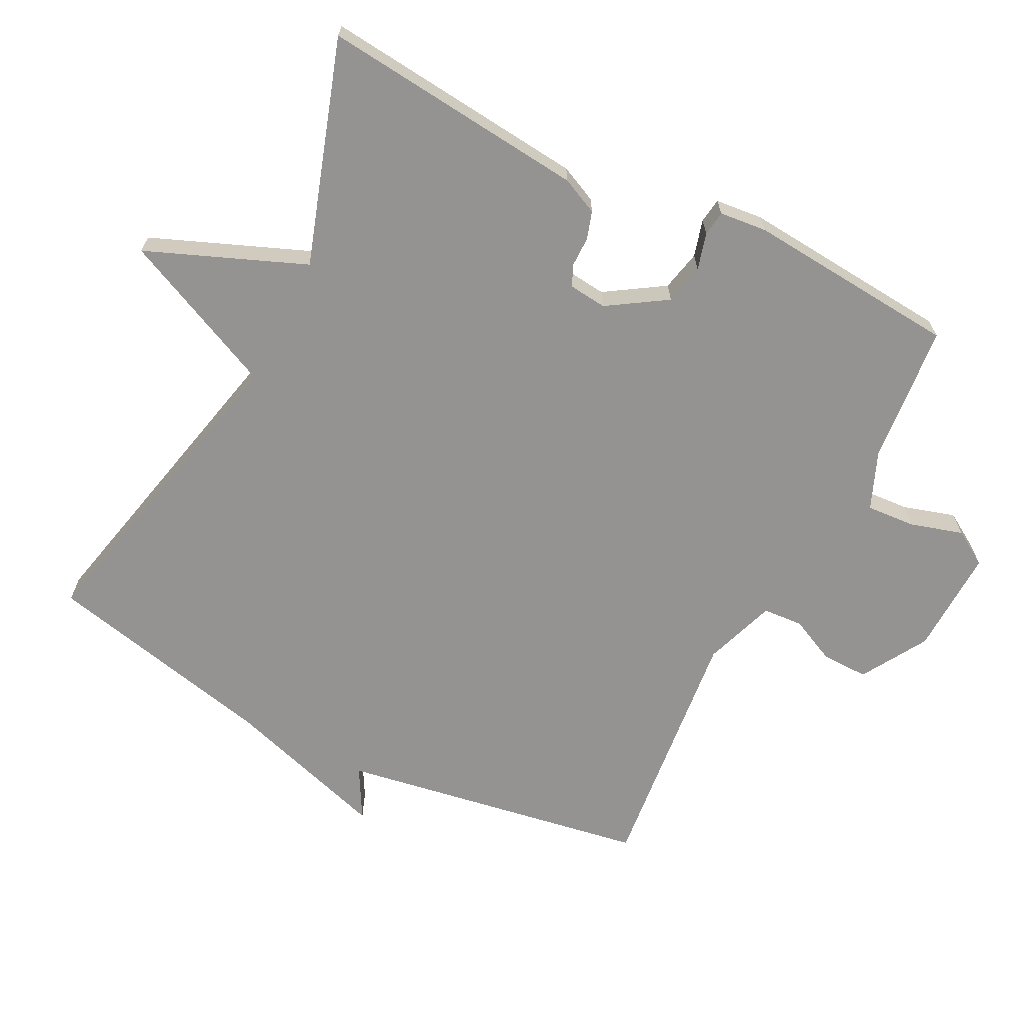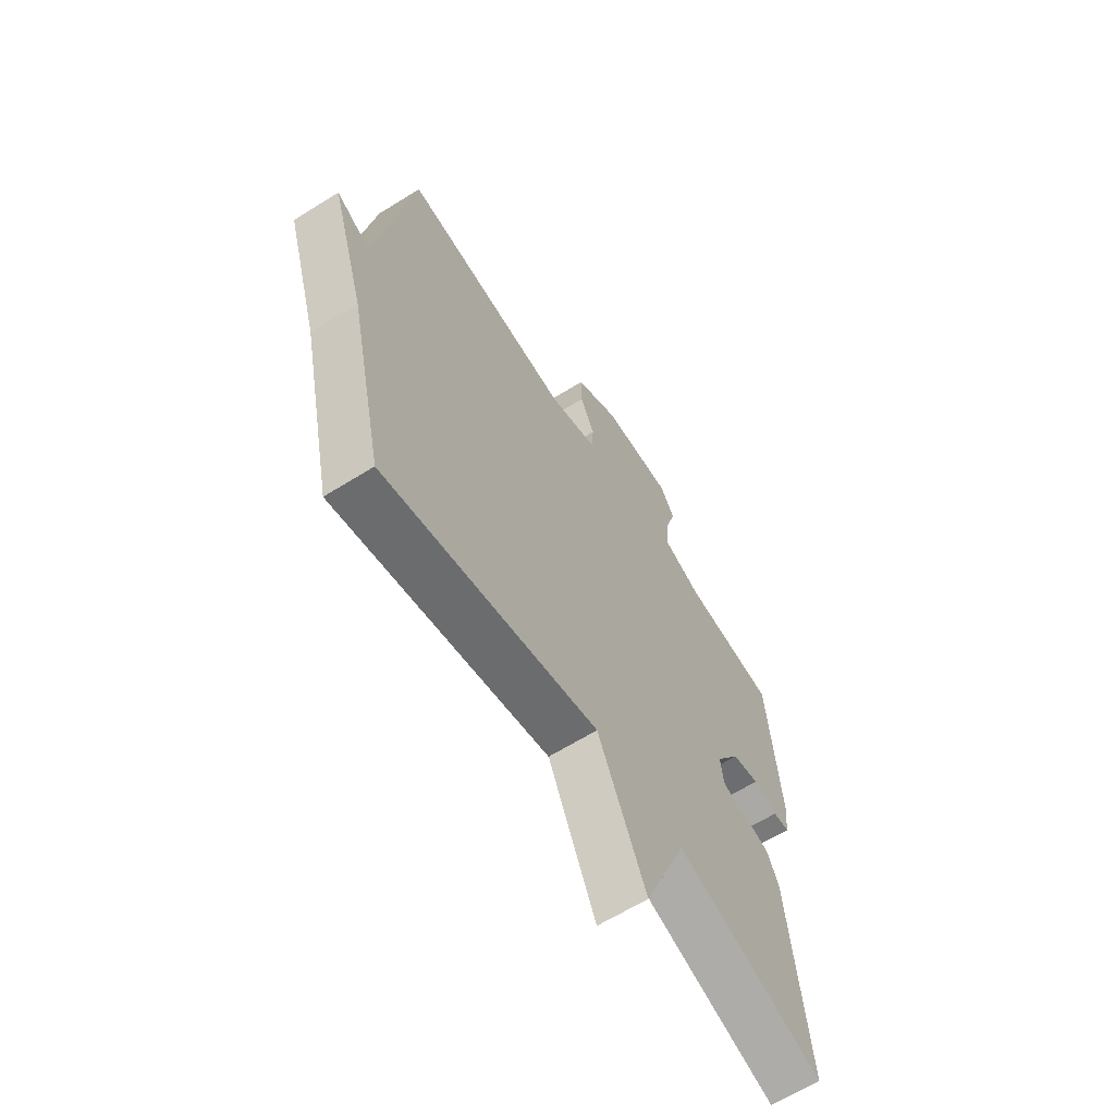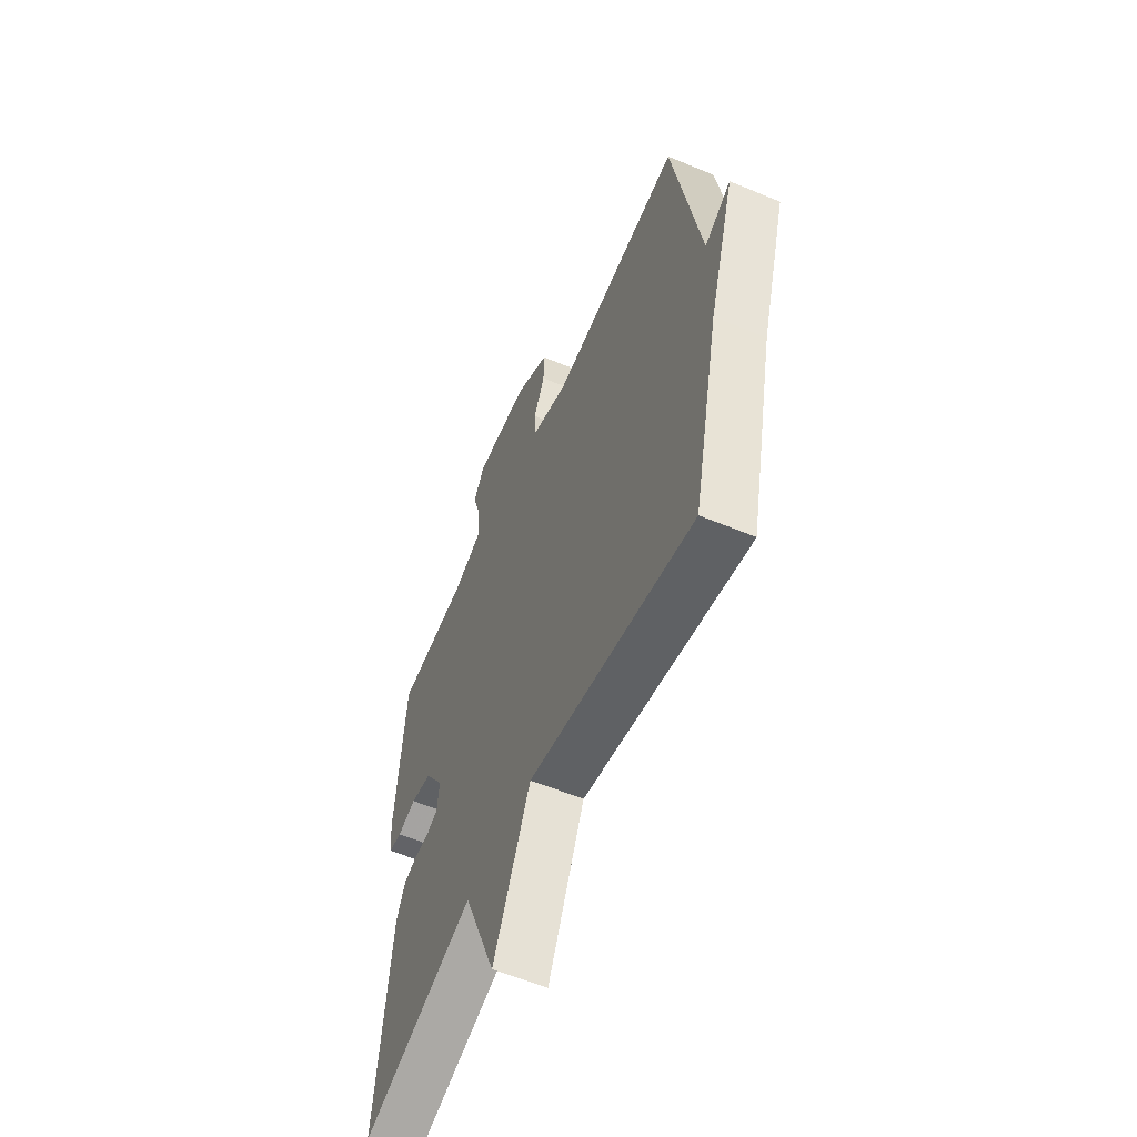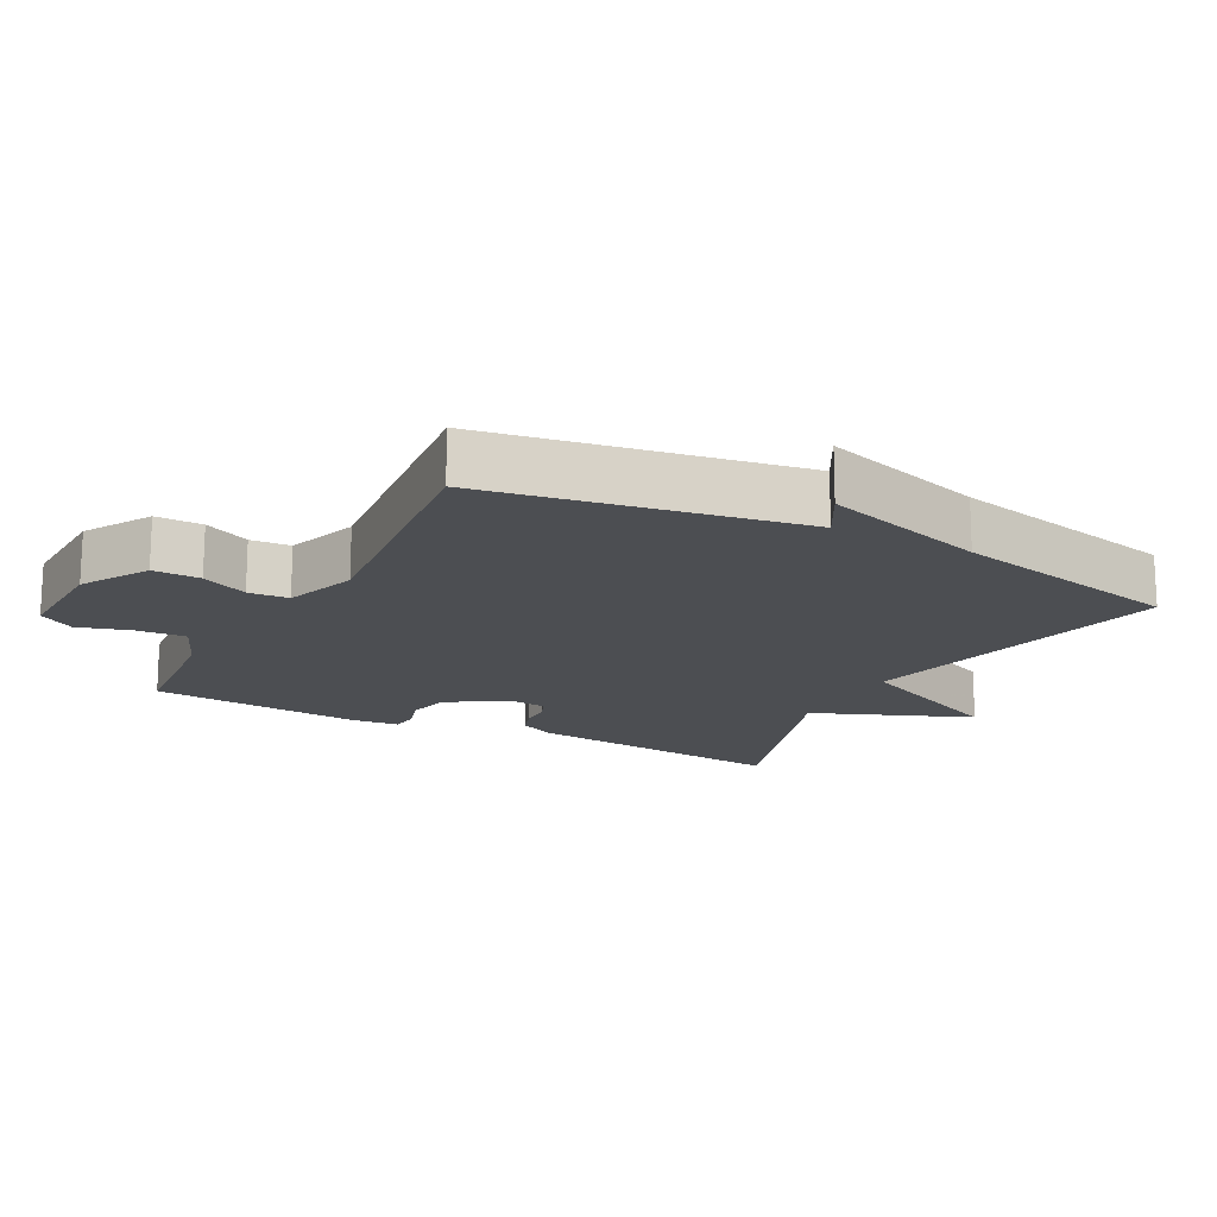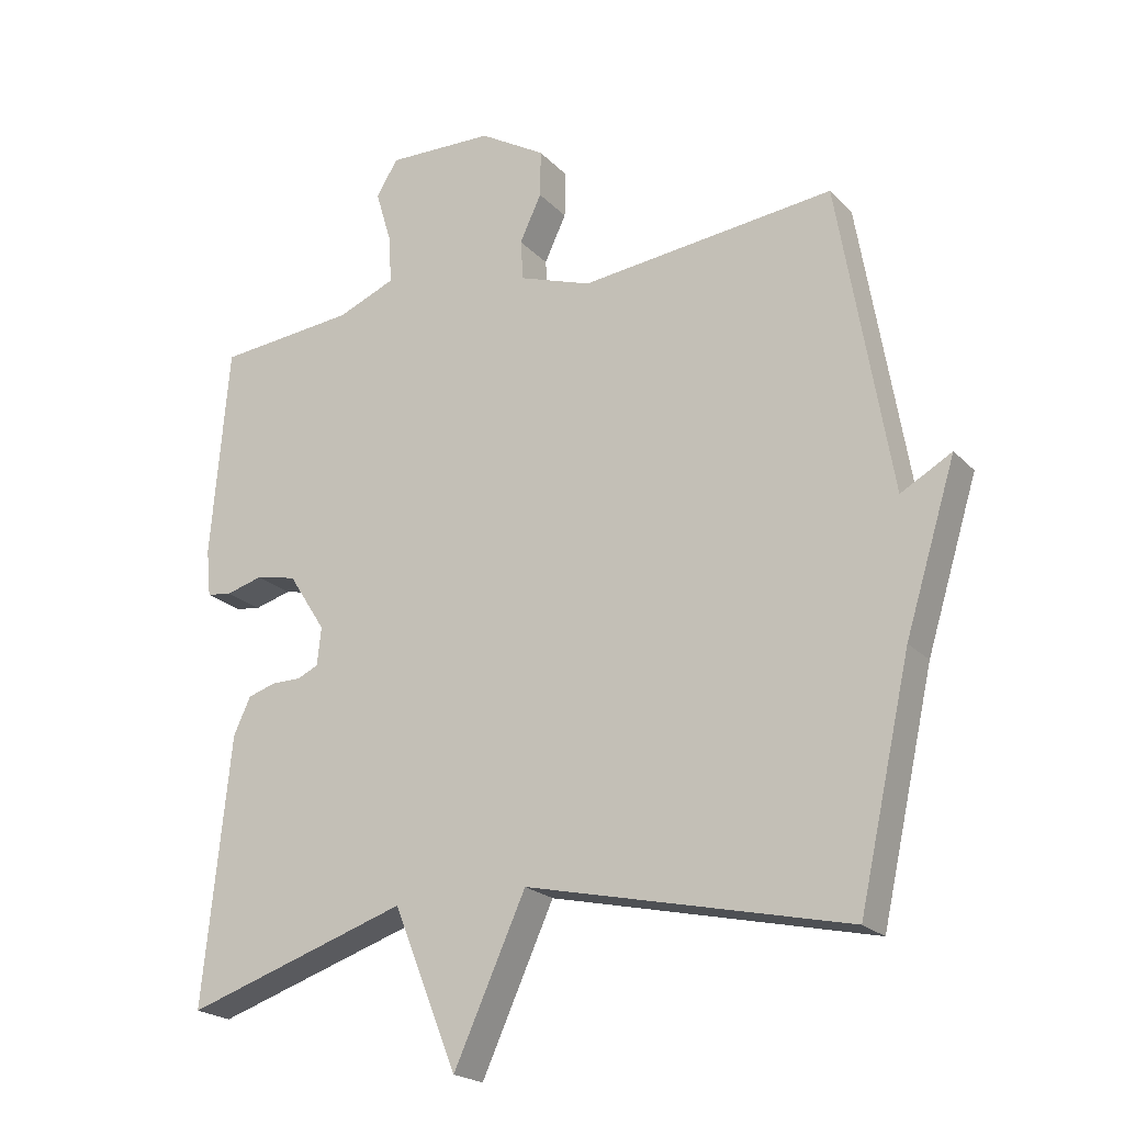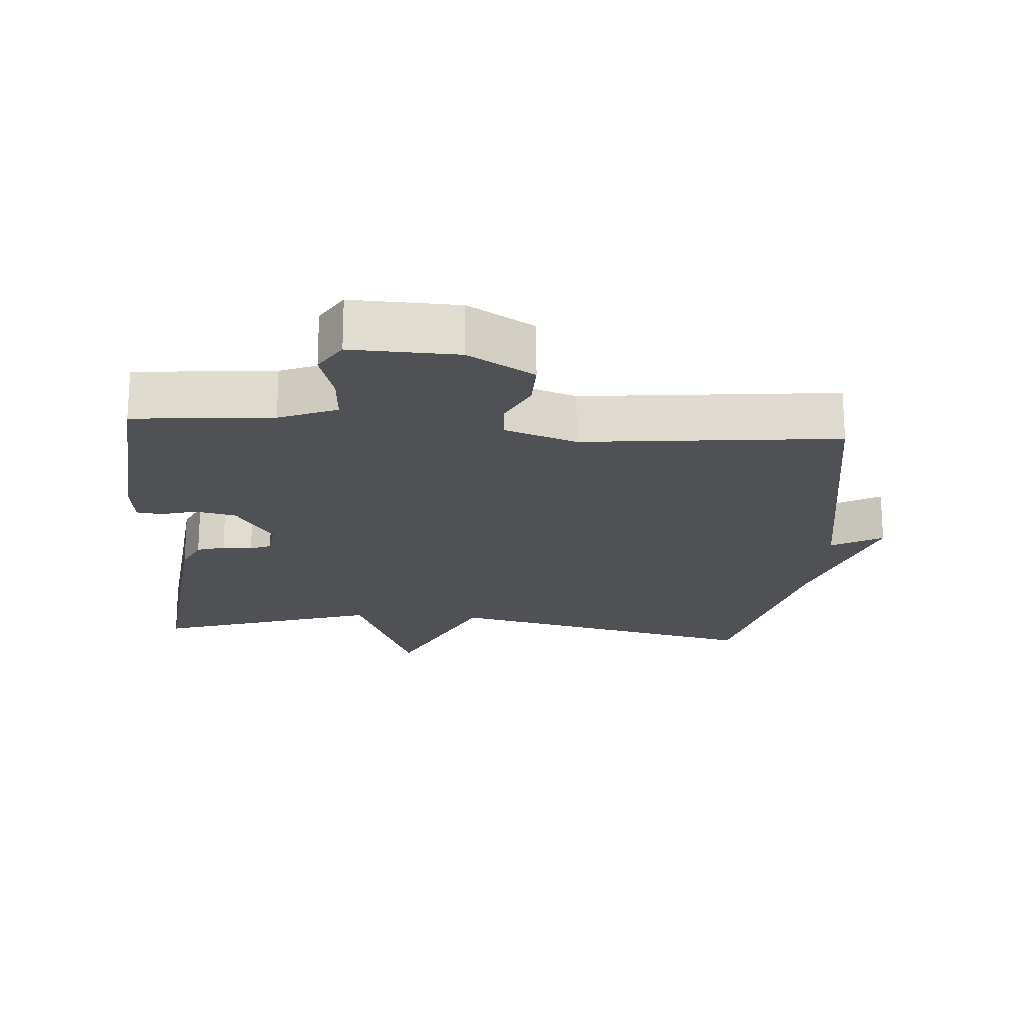
<metadata>
{"format":"obj","ext":"obj","renderer":"f3d","projection":"perspective","resolution":1024,"background":"white","views":[{"elev":-66.8,"azim":-116.9,"up":"+Y"},{"elev":-64.0,"azim":122.2,"up":"+Z"},{"elev":-58.4,"azim":66.7,"up":"+Z"},{"elev":-16.7,"azim":62.2,"up":"+Y"},{"elev":-21.4,"azim":30.5,"up":"+Z"},{"elev":-19.8,"azim":-4.3,"up":"+Y"}]}
</metadata>
<code>
v 0.5 0.07 0.5
v 0.577 0.07 0.043
v 0.652 0.07 0.085
v 0.577 0.07 -0.157
v 0.5 0.07 -0.5
v 0.028 0.07 -0.393
v -0.078 0.07 -0.626
v -0.172 0.07 -0.393
v -0.5 0.07 -0.5
v -0.46 0.07 -0.109
v -0.435 0.07 -0.055
v -0.394 0.07 -0.042
v -0.35 0.07 -0.042
v -0.319 0.07 -0.028
v -0.313 0.07 0.028
v -0.368 0.07 0.114
v -0.428 0.07 0.127
v -0.482 0.07 0.112
v -0.519 0.07 0.117
v -0.526 0.07 0.187
v -0.5 0.07 0.5
v -0.295 0.07 0.519
v -0.21 0.07 0.554
v -0.215 0.07 0.627
v -0.238 0.07 0.704
v -0.206 0.07 0.756
v -0.049 0.07 0.751
v 0.048 0.07 0.693
v 0.047 0.07 0.624
v 0.015 0.07 0.556
v 0.019 0.07 0.497
v 0.125 0.07 0.46
v 0.5 0 0.5
v 0.577 0 0.043
v 0.652 0 0.085
v 0.577 0 -0.157
v 0.5 0 -0.5
v 0.028 0 -0.393
v -0.078 0 -0.626
v -0.172 0 -0.393
v -0.5 0 -0.5
v -0.46 0 -0.109
v -0.435 0 -0.055
v -0.394 0 -0.042
v -0.35 0 -0.042
v -0.319 0 -0.028
v -0.313 0 0.028
v -0.368 0 0.114
v -0.428 0 0.127
v -0.482 0 0.112
v -0.519 0 0.117
v -0.526 0 0.187
v -0.5 0 0.5
v -0.295 0 0.519
v -0.21 0 0.554
v -0.215 0 0.627
v -0.238 0 0.704
v -0.206 0 0.756
v -0.049 0 0.751
v 0.048 0 0.693
v 0.047 0 0.624
v 0.015 0 0.556
v 0.019 0 0.497
v 0.125 0 0.46
f 28 29 30
f 27 28 30
f 26 27 30
f 25 26 30
f 24 25 30
f 23 24 30 31
f 22 23 31 32
f 21 22 32
f 20 21 32
f 19 20 32
f 18 19 32
f 17 18 32
f 11 12 13
f 10 11 13
f 9 10 13
f 8 9 13
f 8 13 14
f 8 14 15
f 7 8 15
f 6 7 15
f 6 15 16
f 5 6 16
f 4 5 16
f 32 1 2
f 17 32 2
f 16 17 2
f 2 3 4
f 2 4 16
f 62 61 60
f 62 60 59
f 62 59 58
f 62 58 57
f 62 57 56
f 63 62 56 55
f 64 63 55 54
f 64 54 53
f 64 53 52
f 64 52 51
f 64 51 50
f 64 50 49
f 45 44 43
f 45 43 42
f 45 42 41
f 45 41 40
f 46 45 40
f 47 46 40
f 47 40 39
f 47 39 38
f 48 47 38
f 48 38 37
f 48 37 36
f 34 33 64
f 34 64 49
f 34 49 48
f 36 35 34
f 48 36 34
f 1 33 34 2
f 2 34 35 3
f 3 35 36 4
f 4 36 37 5
f 5 37 38 6
f 6 38 39 7
f 7 39 40 8
f 8 40 41 9
f 9 41 42 10
f 10 42 43 11
f 11 43 44 12
f 12 44 45 13
f 13 45 46 14
f 14 46 47 15
f 15 47 48 16
f 16 48 49 17
f 17 49 50 18
f 18 50 51 19
f 19 51 52 20
f 20 52 53 21
f 21 53 54 22
f 22 54 55 23
f 23 55 56 24
f 24 56 57 25
f 25 57 58 26
f 26 58 59 27
f 27 59 60 28
f 28 60 61 29
f 29 61 62 30
f 30 62 63 31
f 31 63 64 32
f 32 64 33 1

</code>
